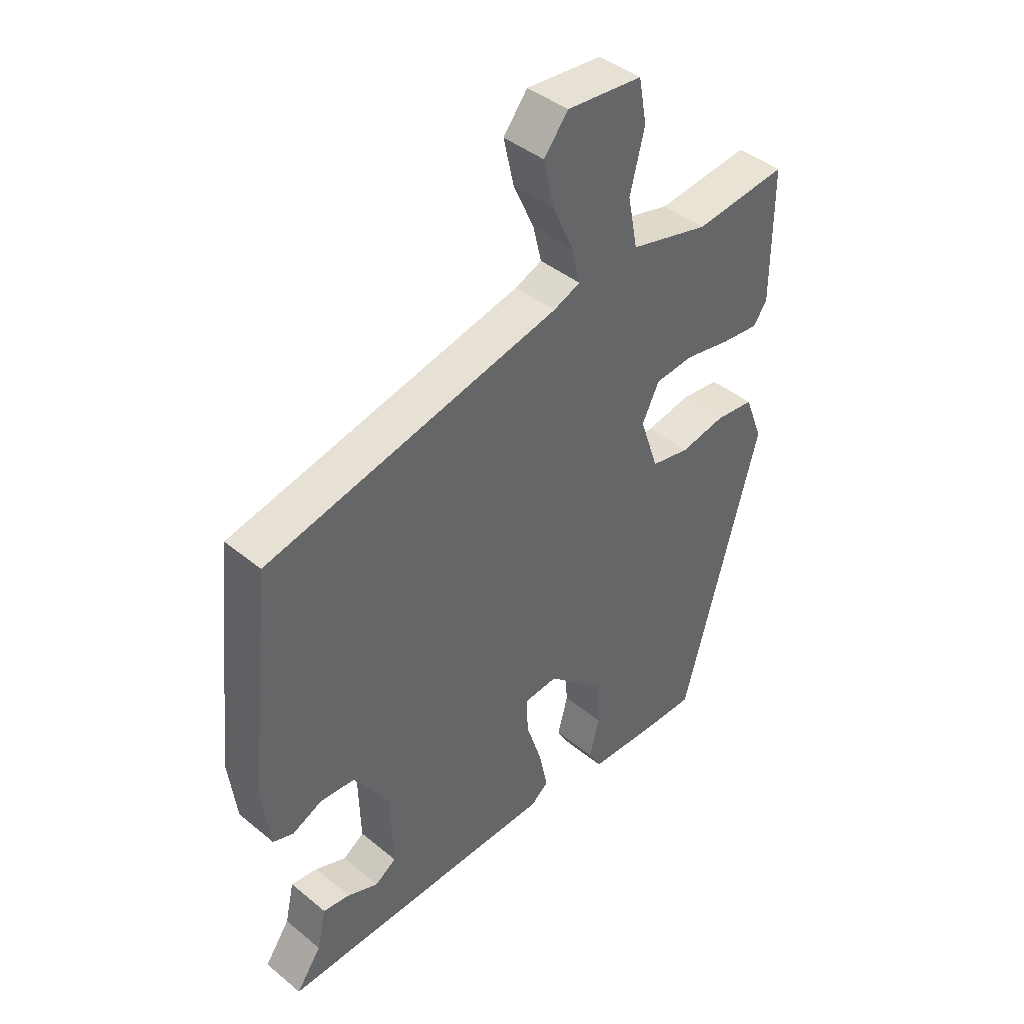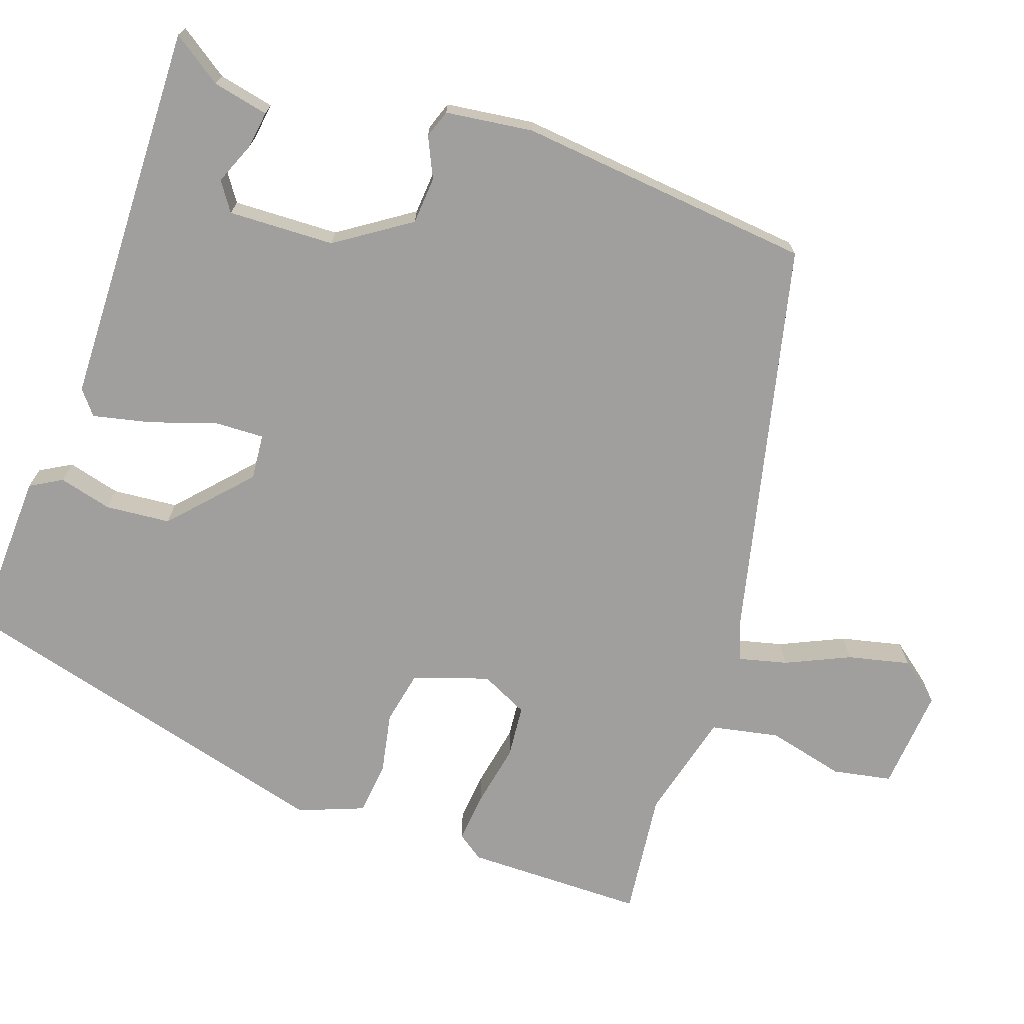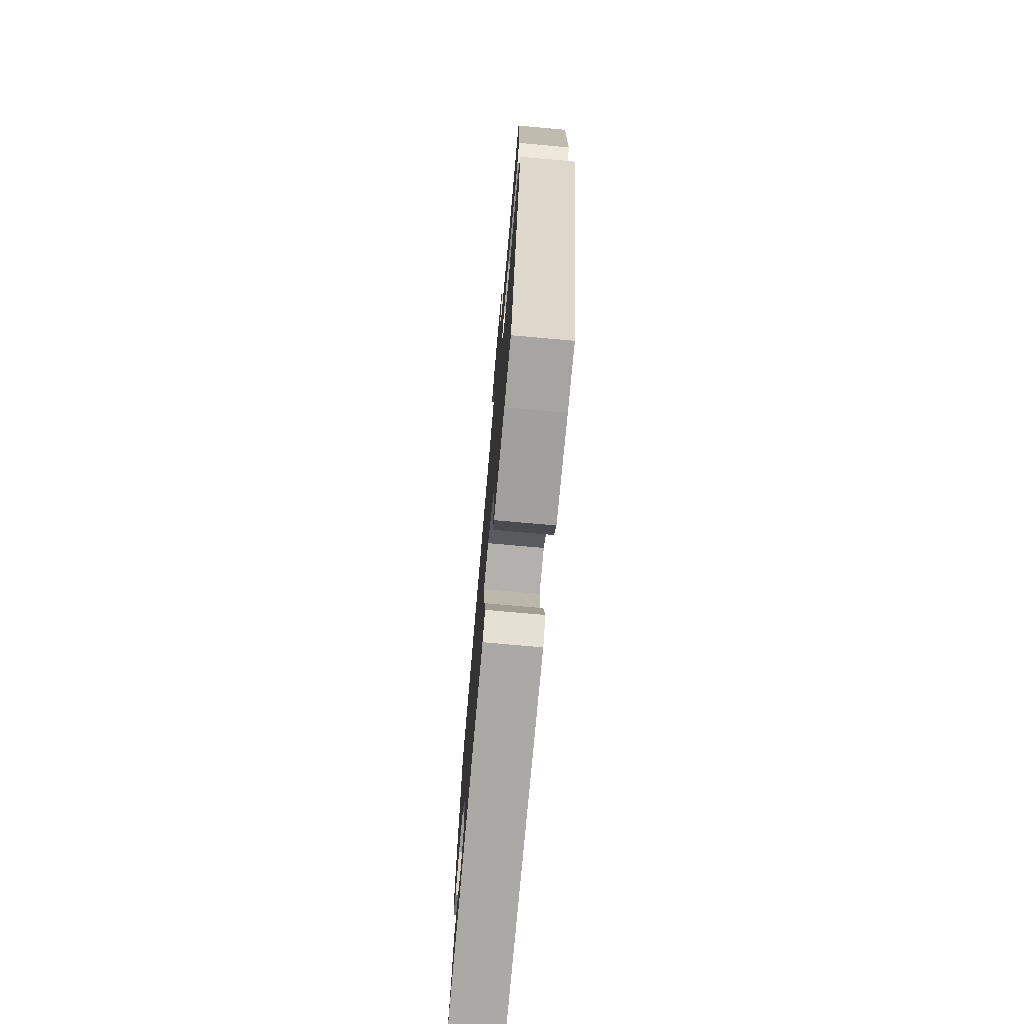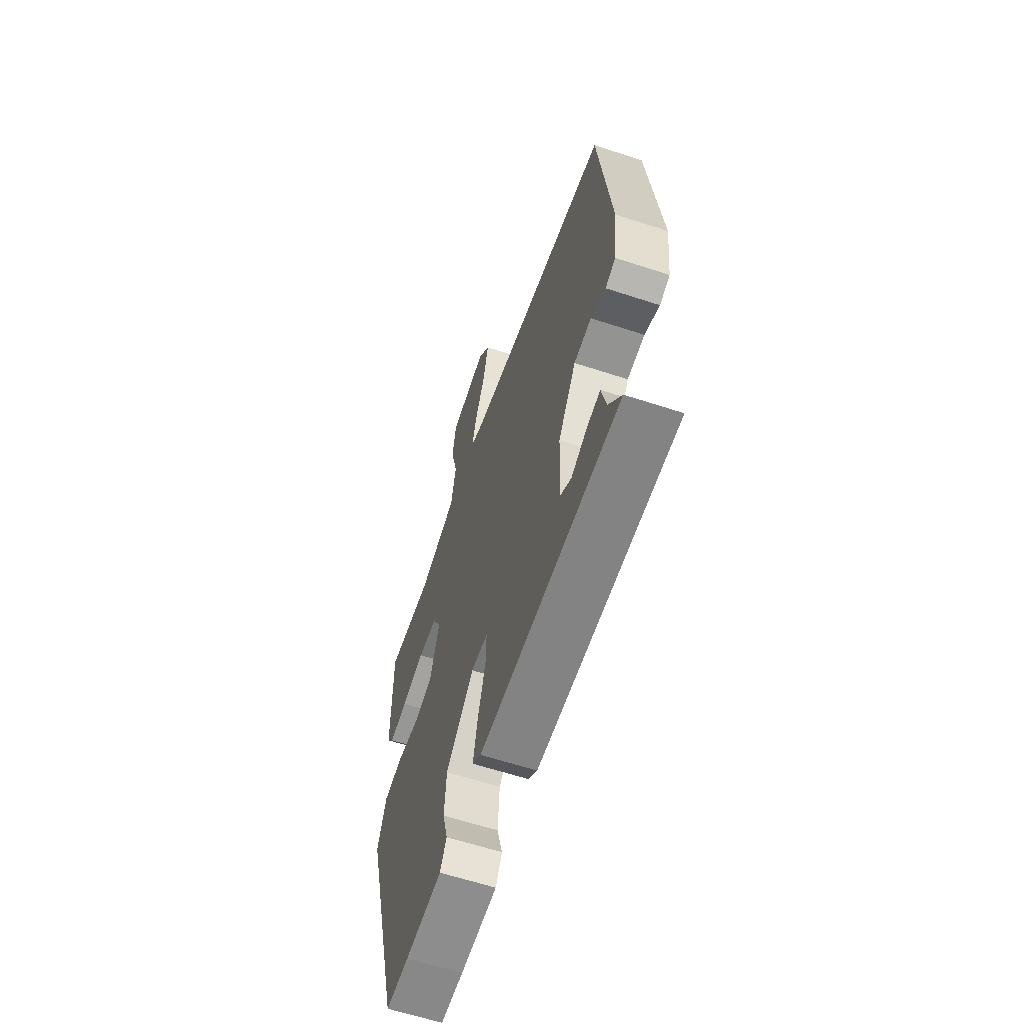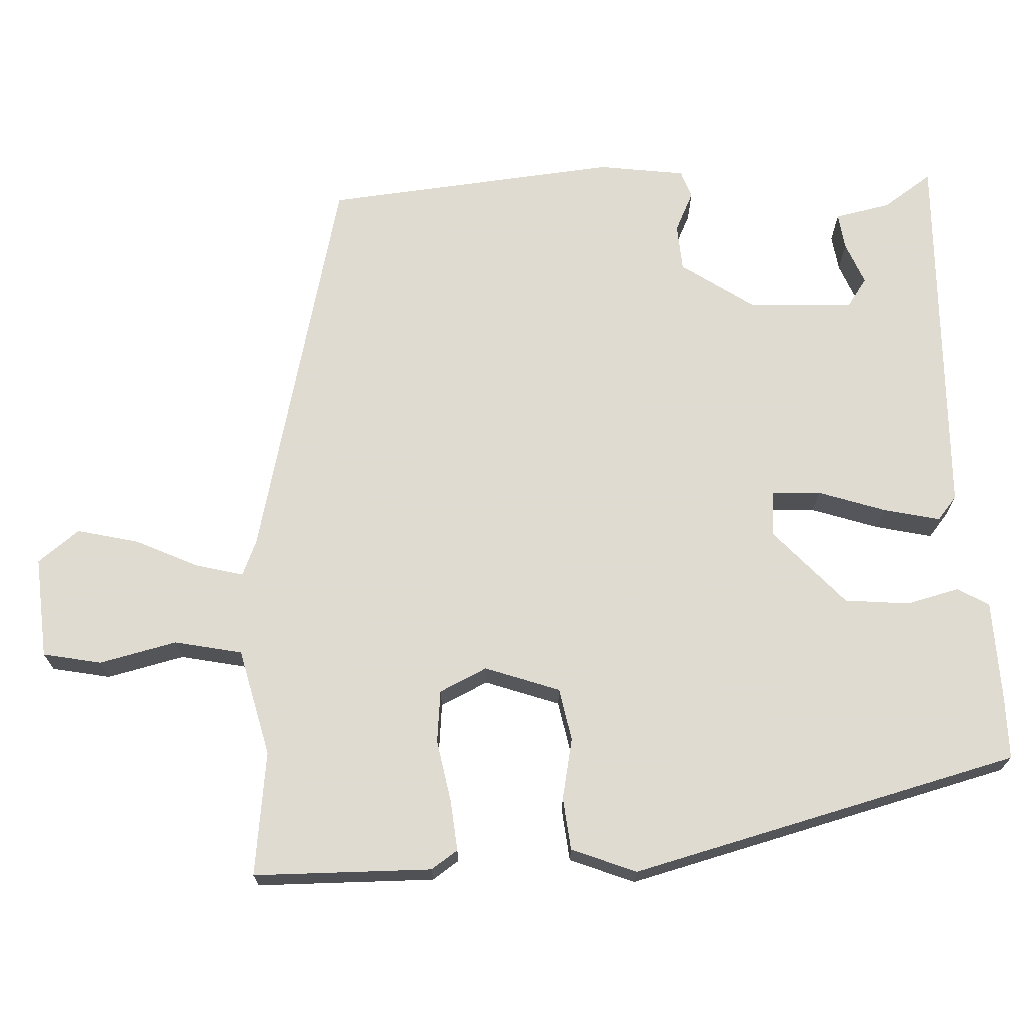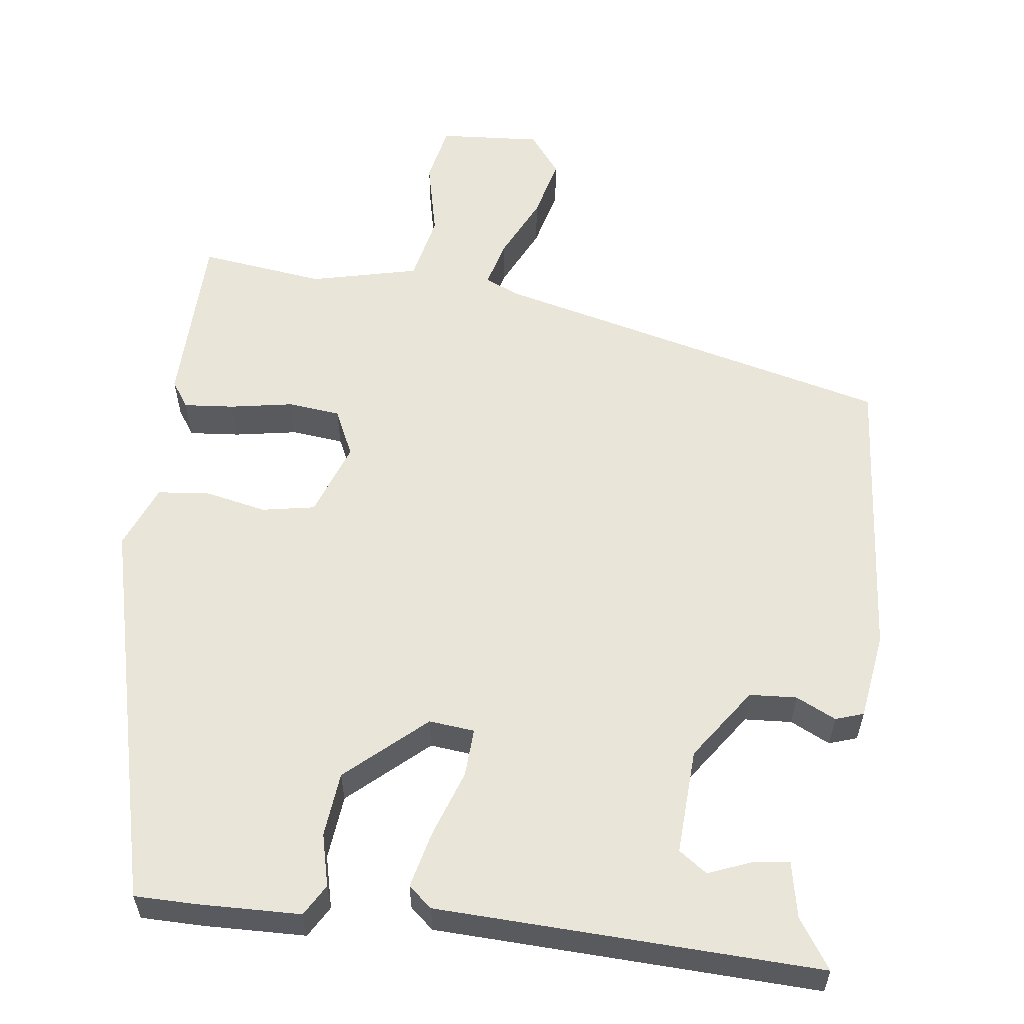
<metadata>
{"format":"obj","ext":"obj","renderer":"f3d","projection":"perspective","resolution":1024,"background":"white","views":[{"elev":42.1,"azim":-45.5,"up":"+Z"},{"elev":-71.4,"azim":-108.9,"up":"+Y"},{"elev":-74.4,"azim":84.9,"up":"+Z"},{"elev":-62.1,"azim":-108.4,"up":"+Z"},{"elev":70.2,"azim":88.1,"up":"+Y"},{"elev":57.8,"azim":-171.6,"up":"+Y"}]}
</metadata>
<code>
v -0.485 0.07 0.378
v 0.031 0.07 0.495
v 0.078 0.07 0.514
v 0.063 0.07 0.576
v 0.026 0.07 0.658
v 0.008 0.07 0.738
v 0.05 0.07 0.791
v 0.182 0.07 0.779
v 0.196 0.07 0.703
v 0.171 0.07 0.603
v 0.188 0.07 0.515
v 0.327 0.07 0.479
v 0.489 0.07 0.497
v 0.489 0.07 0.266
v 0.465 0.07 0.232
v 0.4 0.07 0.239
v 0.319 0.07 0.255
v 0.251 0.07 0.249
v 0.221 0.07 0.188
v 0.254 0.07 0.091
v 0.322 0.07 0.077
v 0.401 0.07 0.092
v 0.469 0.07 0.084
v 0.501 0.07 0
v 0.366 0.07 -0.501
v 0.285 0.07 -0.5
v 0.154 0.07 -0.494
v 0.131 0.07 -0.453
v 0.149 0.07 -0.385
v 0.142 0.07 -0.301
v 0.043 0.07 -0.209
v -0.016 0.07 -0.214
v -0.014 0.07 -0.277
v 0.014 0.07 -0.364
v 0.03 0.07 -0.438
v -0.001 0.07 -0.463
v -0.495 0.07 -0.472
v -0.451 0.07 -0.409
v -0.435 0.07 -0.337
v -0.388 0.07 -0.344
v -0.333 0.07 -0.367
v -0.296 0.07 -0.342
v -0.3 0.07 -0.205
v -0.363 0.07 -0.11
v -0.424 0.07 -0.105
v -0.476 0.07 -0.129
v -0.512 0.07 -0.116
v -0.526 0.07 -0.003
v -0.485 0 0.378
v 0.031 0 0.495
v 0.078 0 0.514
v 0.063 0 0.576
v 0.026 0 0.658
v 0.008 0 0.738
v 0.05 0 0.791
v 0.182 0 0.779
v 0.196 0 0.703
v 0.171 0 0.603
v 0.188 0 0.515
v 0.327 0 0.479
v 0.489 0 0.497
v 0.489 0 0.266
v 0.465 0 0.232
v 0.4 0 0.239
v 0.319 0 0.255
v 0.251 0 0.249
v 0.221 0 0.188
v 0.254 0 0.091
v 0.322 0 0.077
v 0.401 0 0.092
v 0.469 0 0.084
v 0.501 0 0
v 0.366 0 -0.501
v 0.285 0 -0.5
v 0.154 0 -0.494
v 0.131 0 -0.453
v 0.149 0 -0.385
v 0.142 0 -0.301
v 0.043 0 -0.209
v -0.016 0 -0.214
v -0.014 0 -0.277
v 0.014 0 -0.364
v 0.03 0 -0.438
v -0.001 0 -0.463
v -0.495 0 -0.472
v -0.451 0 -0.409
v -0.435 0 -0.337
v -0.388 0 -0.344
v -0.333 0 -0.367
v -0.296 0 -0.342
v -0.3 0 -0.205
v -0.363 0 -0.11
v -0.424 0 -0.105
v -0.476 0 -0.129
v -0.512 0 -0.116
v -0.526 0 -0.003
f 45 46 47 48
f 44 45 48 1
f 43 44 1 2
f 42 43 2 3
f 38 39 40 41
f 36 37 38 41
f 36 41 42
f 33 34 35 36
f 33 36 42
f 32 33 42
f 26 27 28 29
f 26 29 30
f 25 26 30
f 24 25 30 31
f 21 22 23 24
f 20 21 24 31
f 14 15 16 17
f 12 13 14 17
f 11 12 17 18
f 7 8 9 10
f 7 10 11
f 4 5 6 7
f 3 4 7 11
f 32 42 3 11
f 19 20 31 32
f 11 18 19 32
f 96 95 94 93
f 49 96 93 92
f 50 49 92 91
f 51 50 91 90
f 89 88 87 86
f 89 86 85 84
f 90 89 84
f 84 83 82 81
f 90 84 81
f 90 81 80
f 77 76 75 74
f 78 77 74
f 78 74 73
f 79 78 73 72
f 72 71 70 69
f 79 72 69 68
f 65 64 63 62
f 65 62 61 60
f 66 65 60 59
f 58 57 56 55
f 59 58 55
f 55 54 53 52
f 59 55 52 51
f 59 51 90 80
f 80 79 68 67
f 80 67 66 59
f 1 49 50 2
f 2 50 51 3
f 3 51 52 4
f 4 52 53 5
f 5 53 54 6
f 6 54 55 7
f 7 55 56 8
f 8 56 57 9
f 9 57 58 10
f 10 58 59 11
f 11 59 60 12
f 12 60 61 13
f 13 61 62 14
f 14 62 63 15
f 15 63 64 16
f 16 64 65 17
f 17 65 66 18
f 18 66 67 19
f 19 67 68 20
f 20 68 69 21
f 21 69 70 22
f 22 70 71 23
f 23 71 72 24
f 24 72 73 25
f 25 73 74 26
f 26 74 75 27
f 27 75 76 28
f 28 76 77 29
f 29 77 78 30
f 30 78 79 31
f 31 79 80 32
f 32 80 81 33
f 33 81 82 34
f 34 82 83 35
f 35 83 84 36
f 36 84 85 37
f 37 85 86 38
f 38 86 87 39
f 39 87 88 40
f 40 88 89 41
f 41 89 90 42
f 42 90 91 43
f 43 91 92 44
f 44 92 93 45
f 45 93 94 46
f 46 94 95 47
f 47 95 96 48
f 48 96 49 1

</code>
